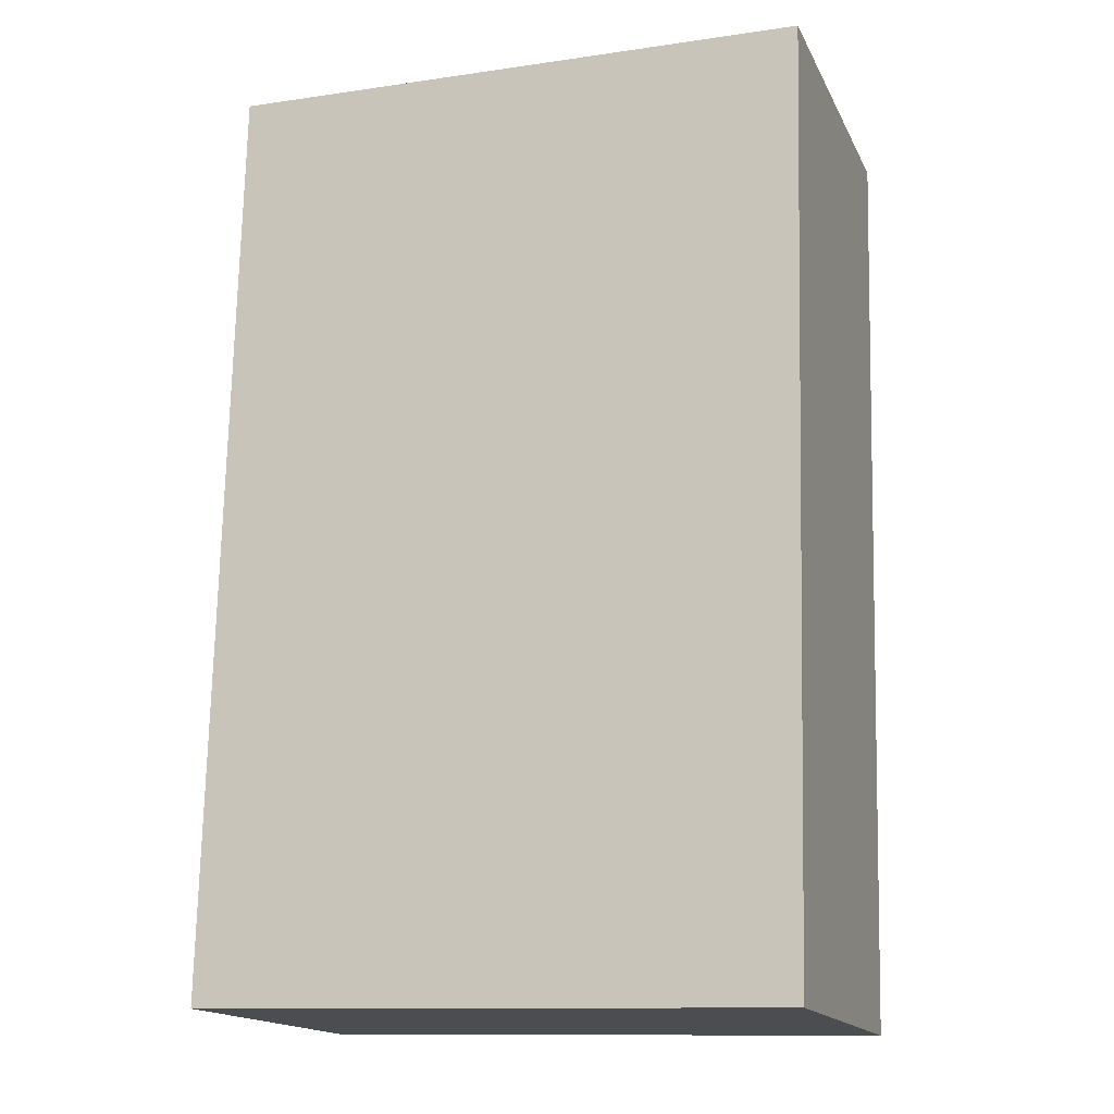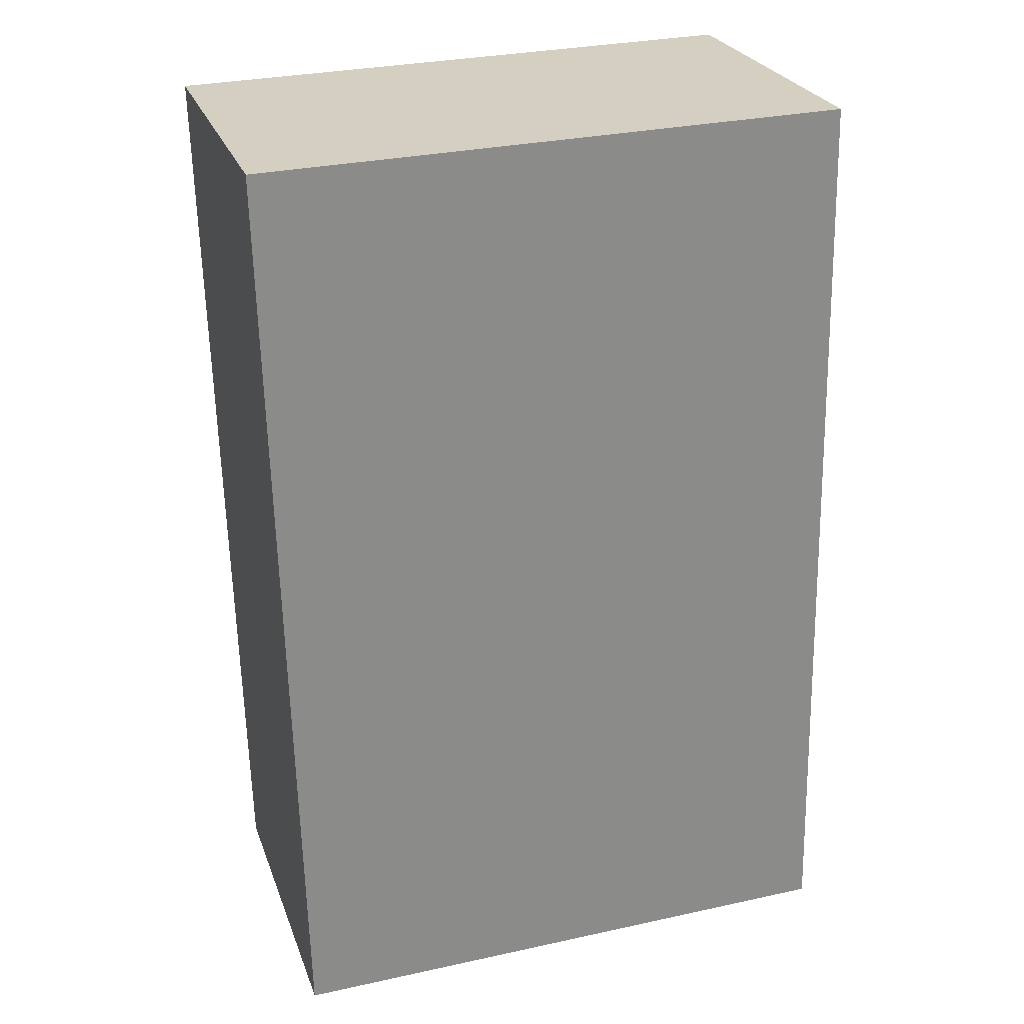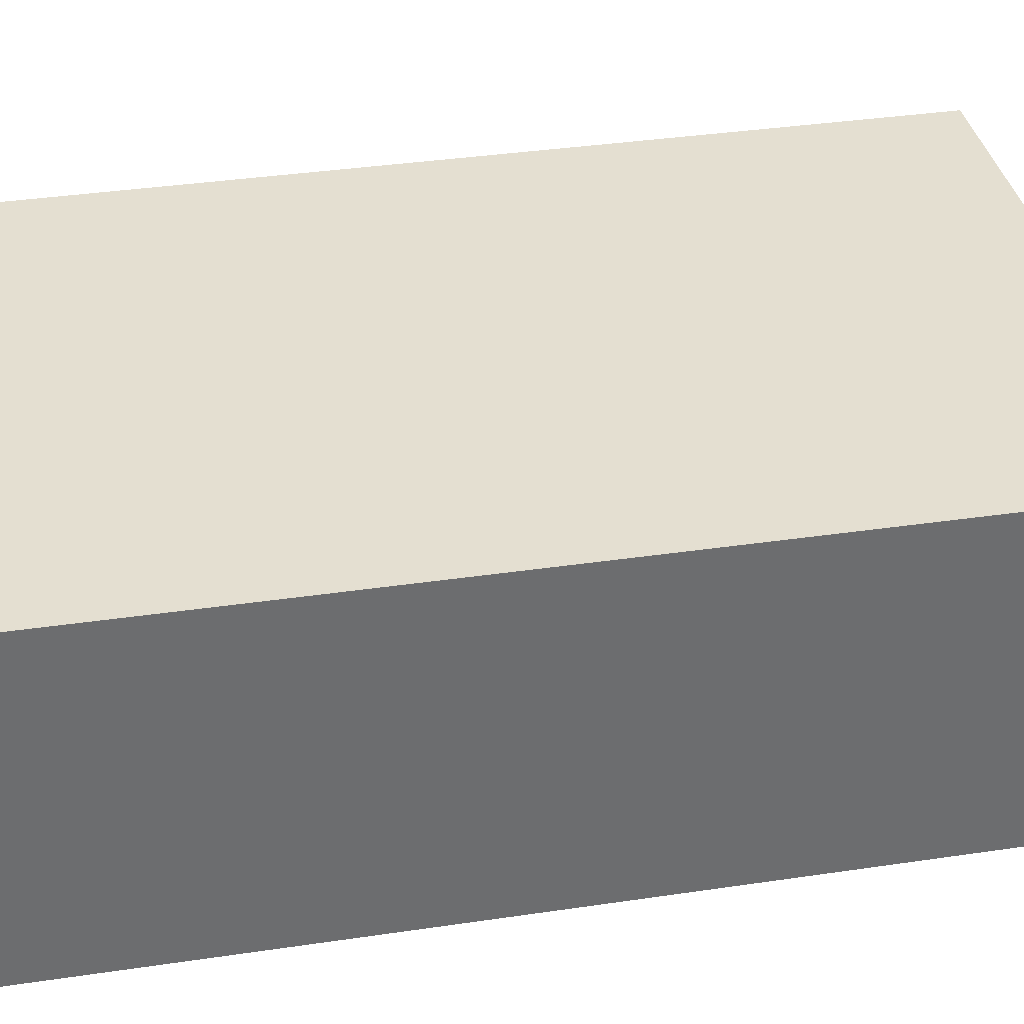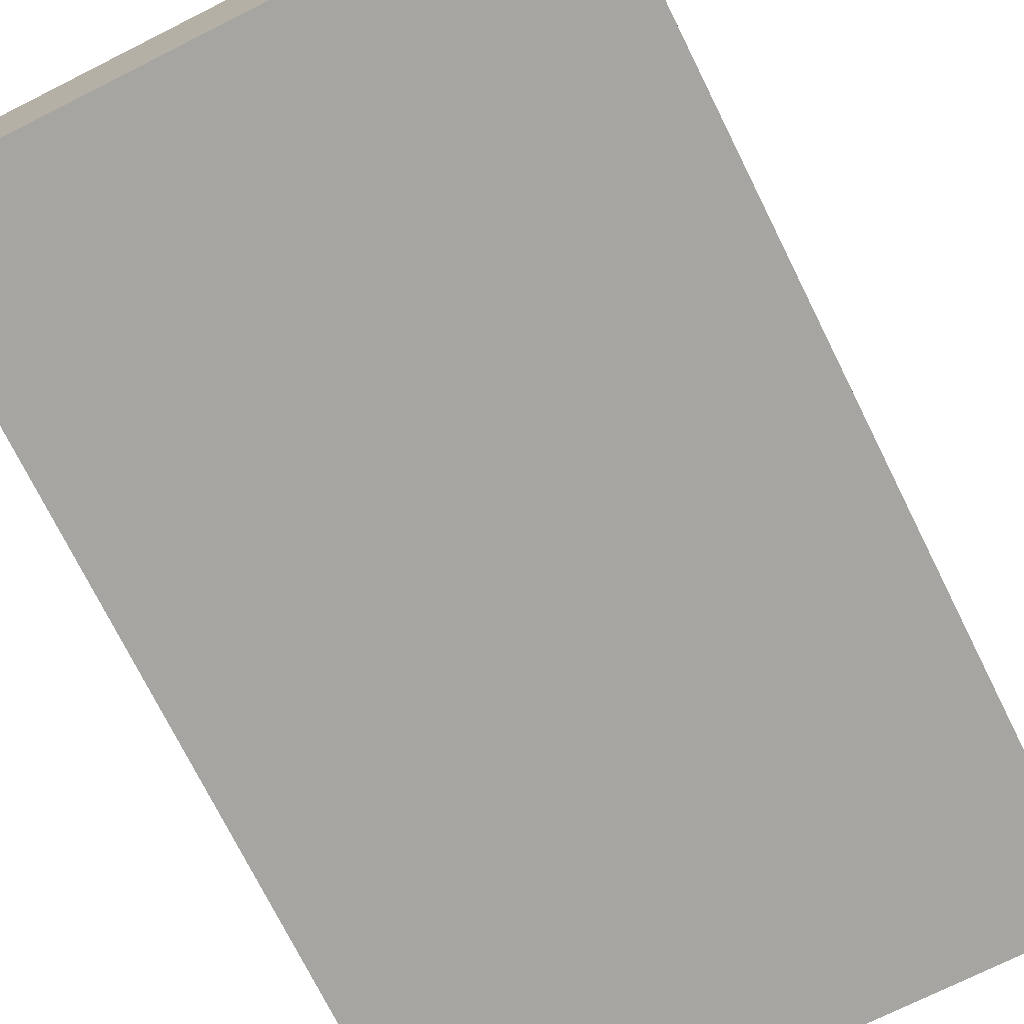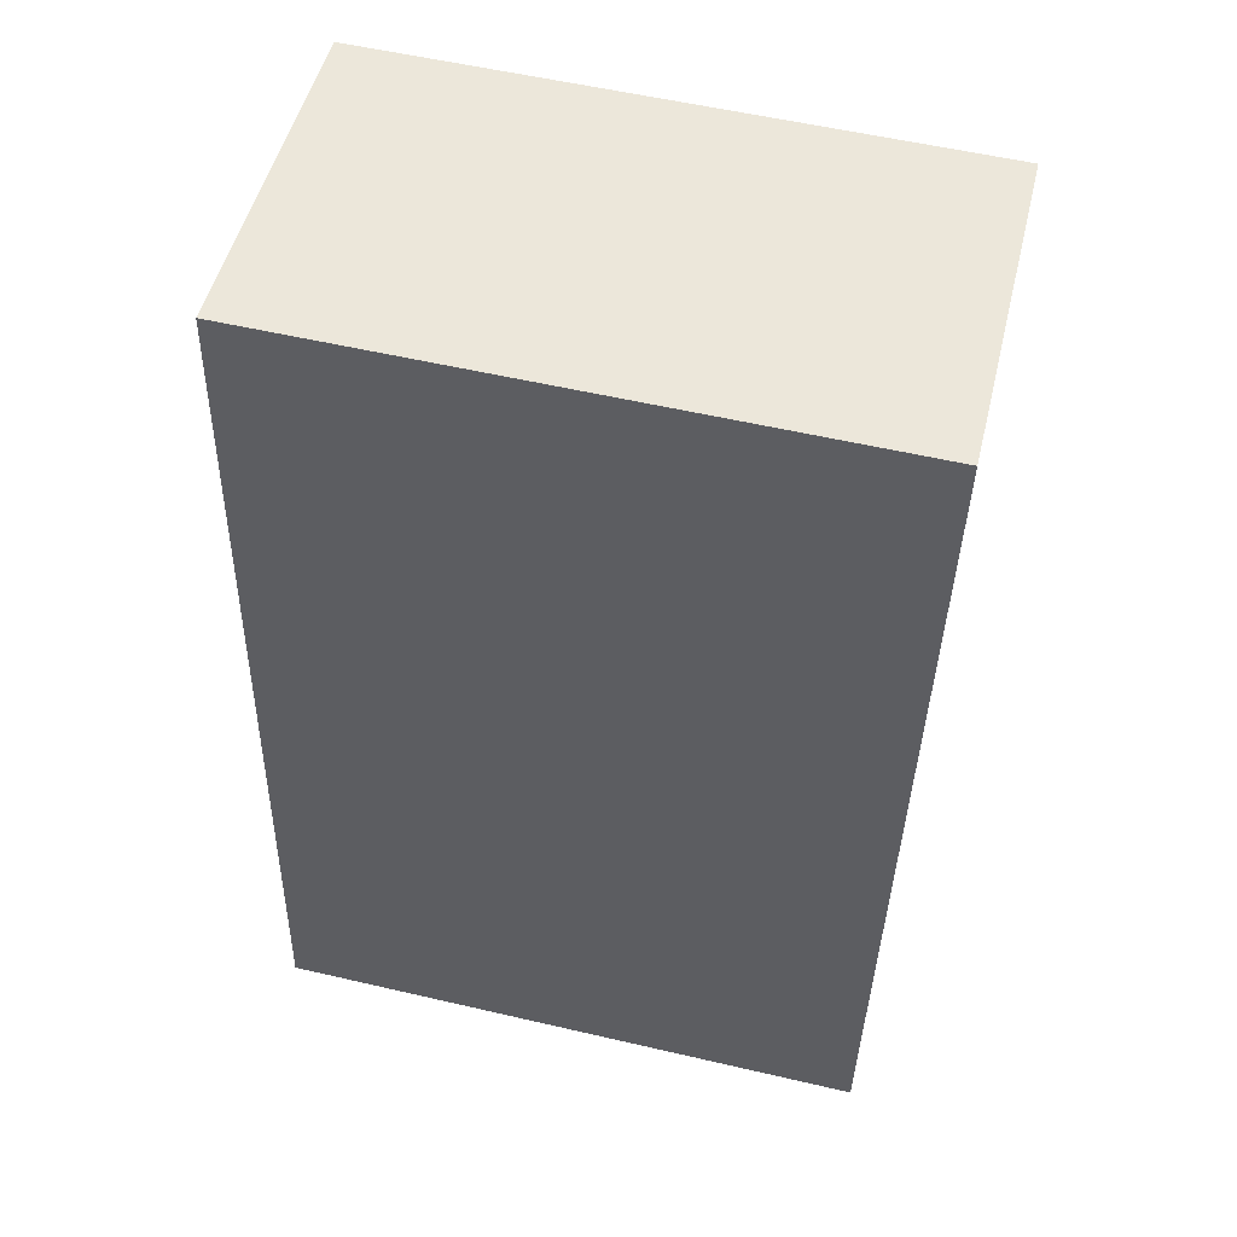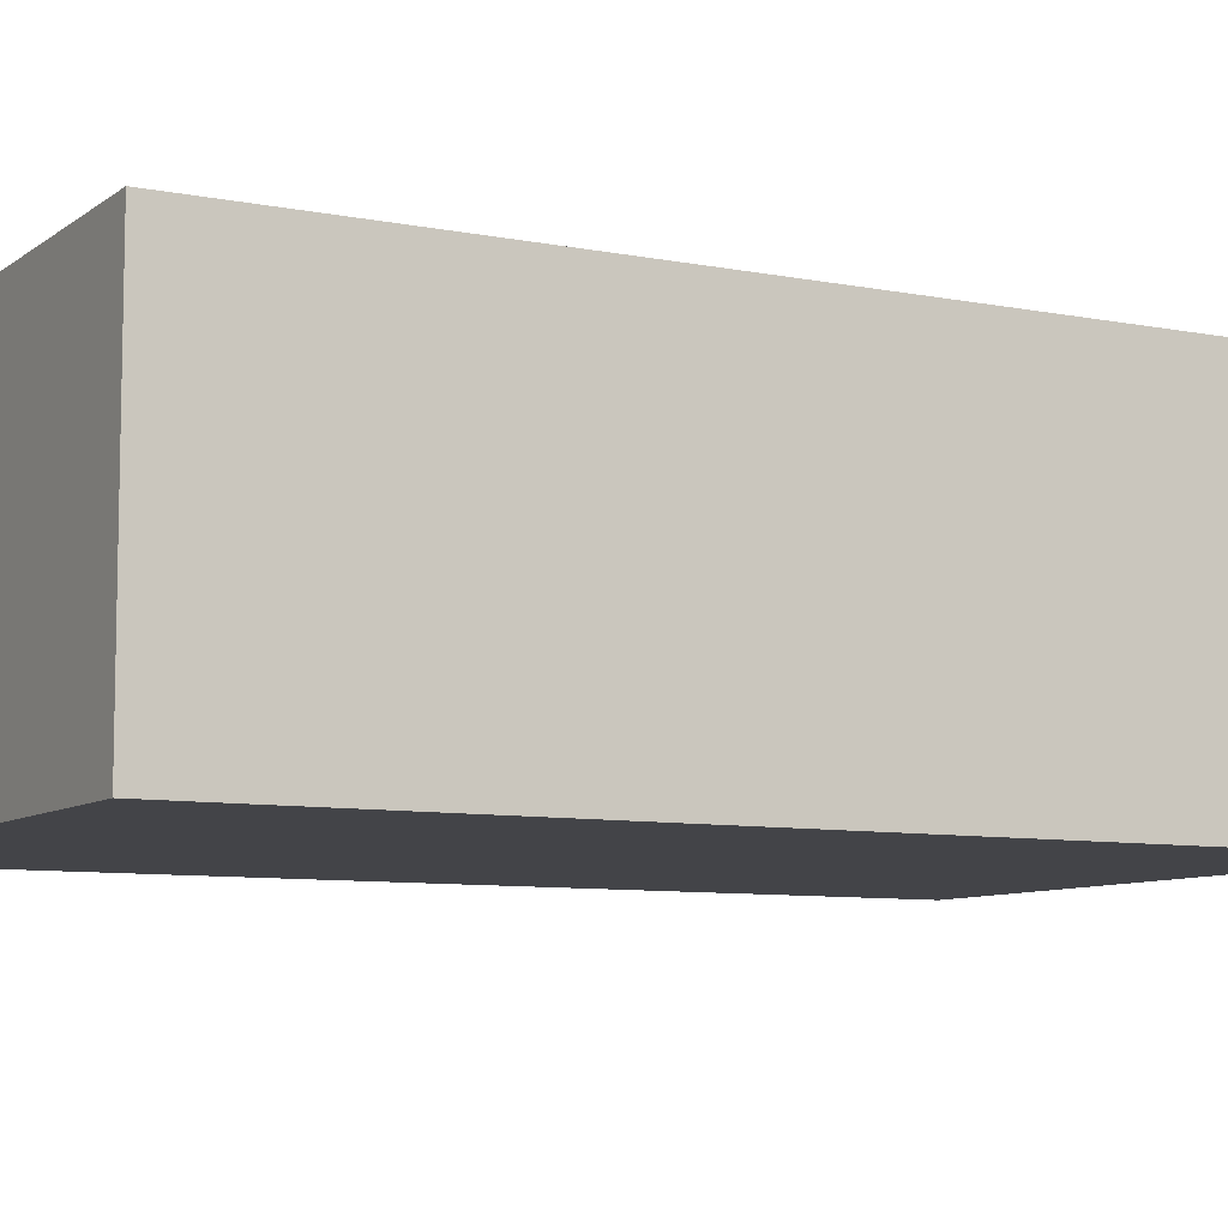
<metadata>
{"format":"obj","ext":"obj","renderer":"f3d","projection":"perspective","resolution":1024,"background":"white","views":[{"elev":-16.3,"azim":-161.0,"up":"+Z"},{"elev":25.8,"azim":-17.4,"up":"+Z"},{"elev":36.6,"azim":-102.3,"up":"+Y"},{"elev":-73.9,"azim":-154.9,"up":"+Y"},{"elev":50.7,"azim":-166.5,"up":"+Z"},{"elev":-8.2,"azim":-120.1,"up":"+Y"}]}
</metadata>
<code>
v  0.052 4.002 0.001
v  0.278 4.002 -11.05
v  0 4.002 2.451e-16
v  7.21 4.002 -10.87
v  1.437 4.002 0.034
v  6.96 4.002 0.167
v  6.96 -1.023e-17 0.167
v  1.437 -2.082e-18 0.034
v  0.052 -6.123e-20 0.001
v  0 0 0
v  7.21 6.656e-16 -10.87
v  0.278 6.767e-16 -11.05
g defaultobject
f 1 2 3
f 2 1 4
f 4 1 5
f 4 5 6
f 5 7 6
f 7 5 1
f 7 1 3
f 7 3 8
f 8 3 9
f 9 3 10
f 7 4 6
f 4 7 11
f 11 2 4
f 2 11 12
f 12 3 2
f 3 12 10
f 8 11 7
f 11 8 12
f 12 8 9
f 12 9 10

</code>
